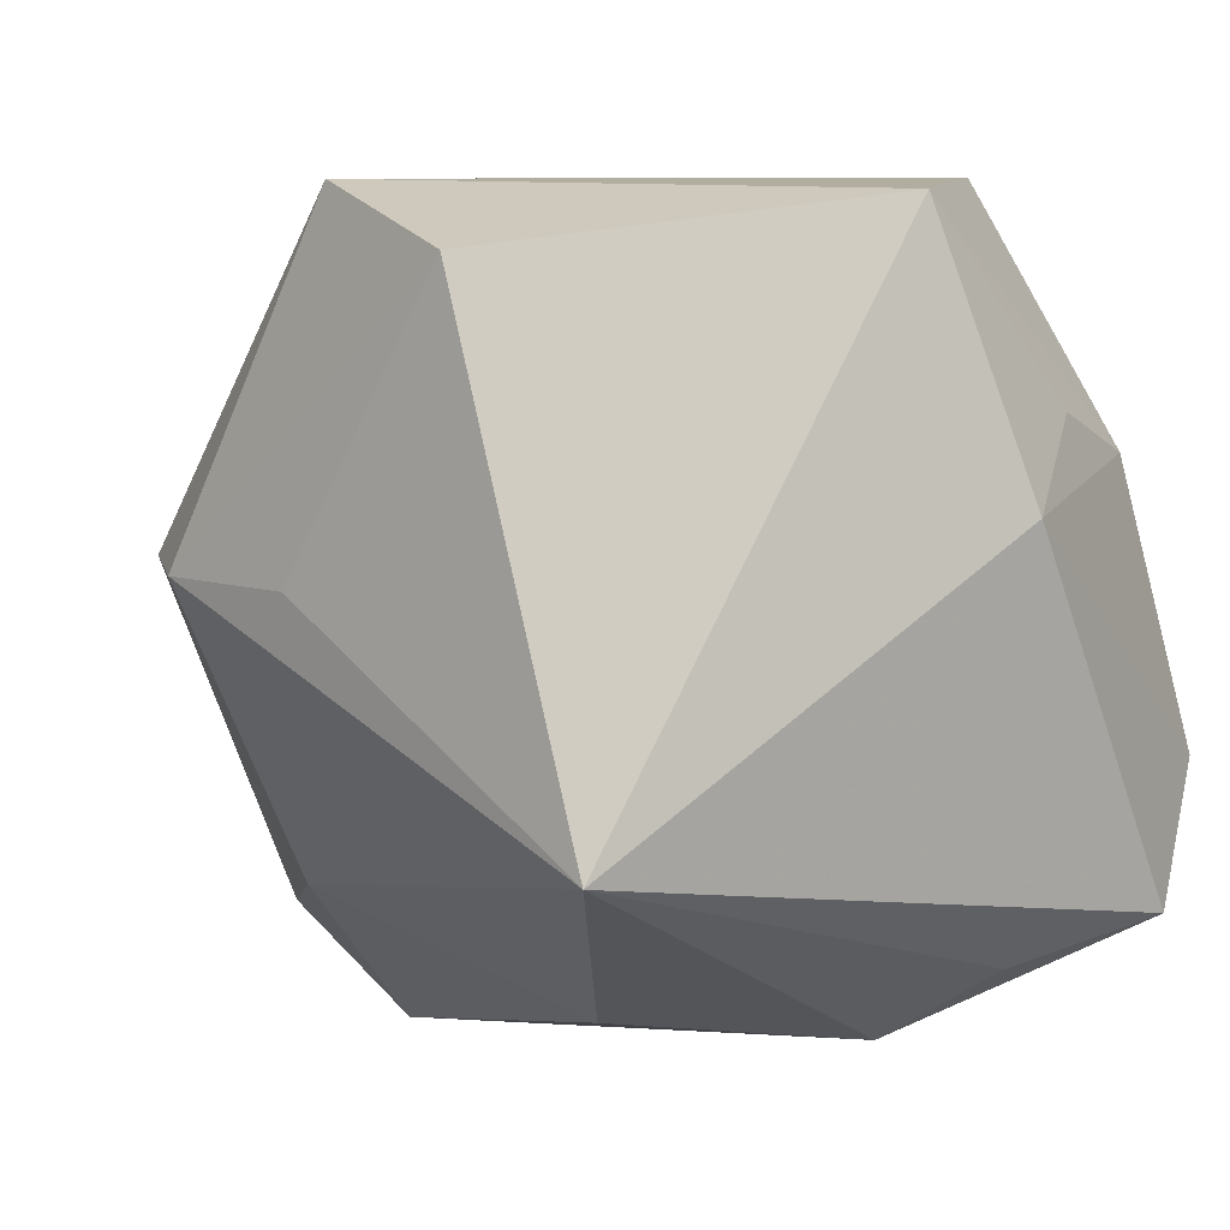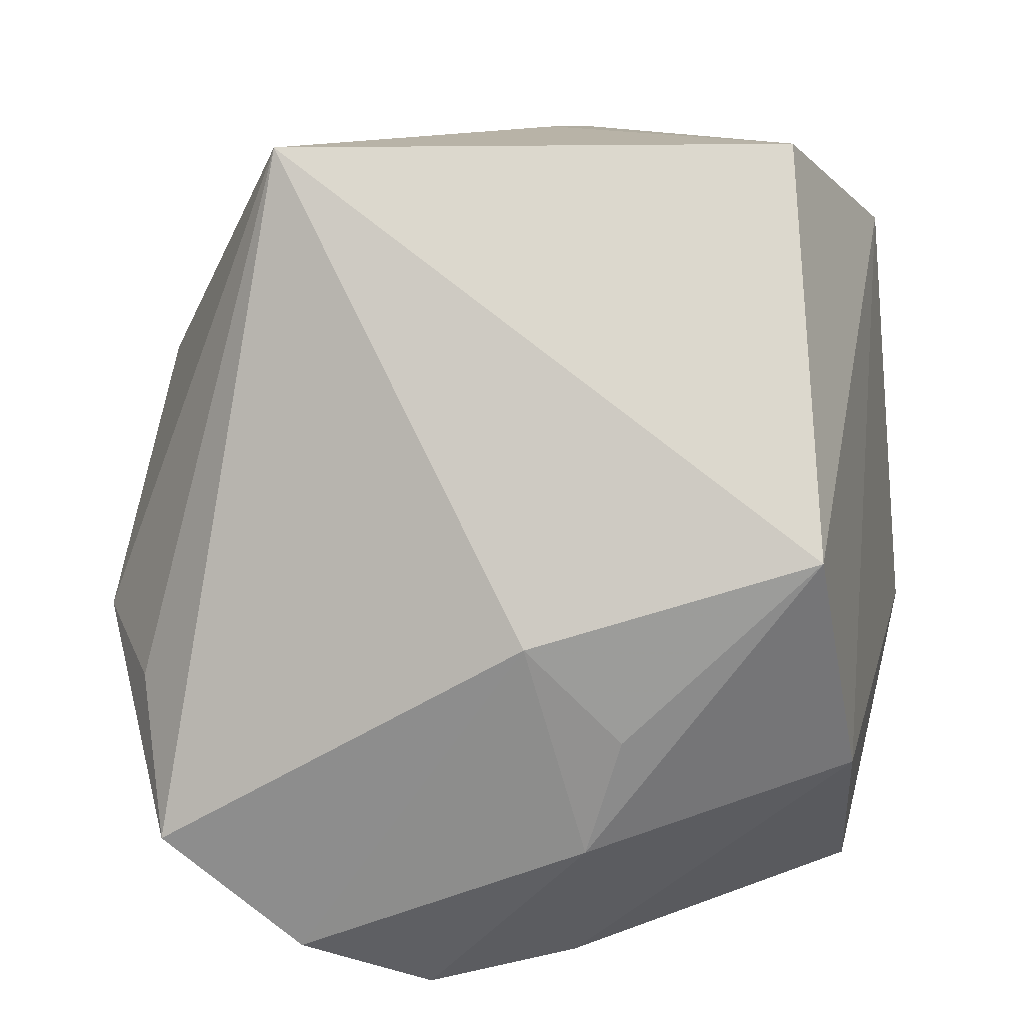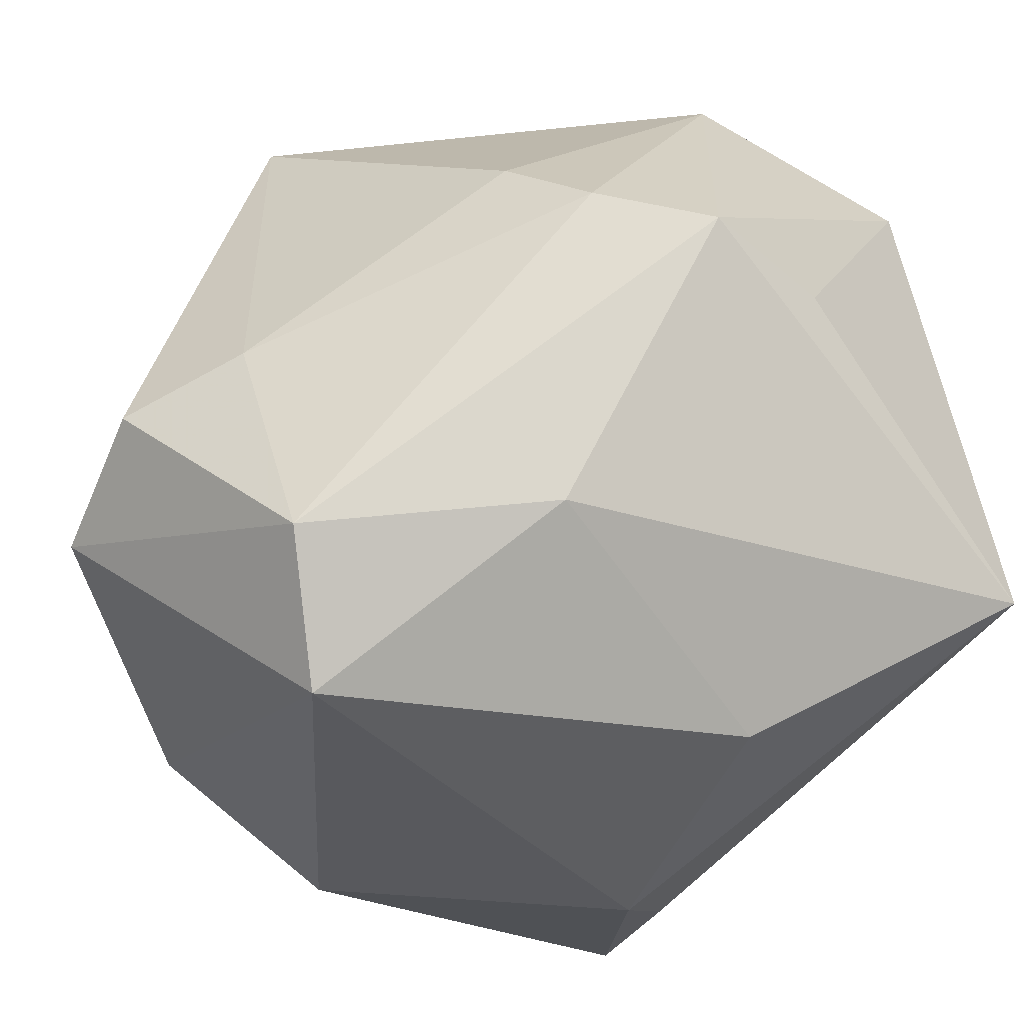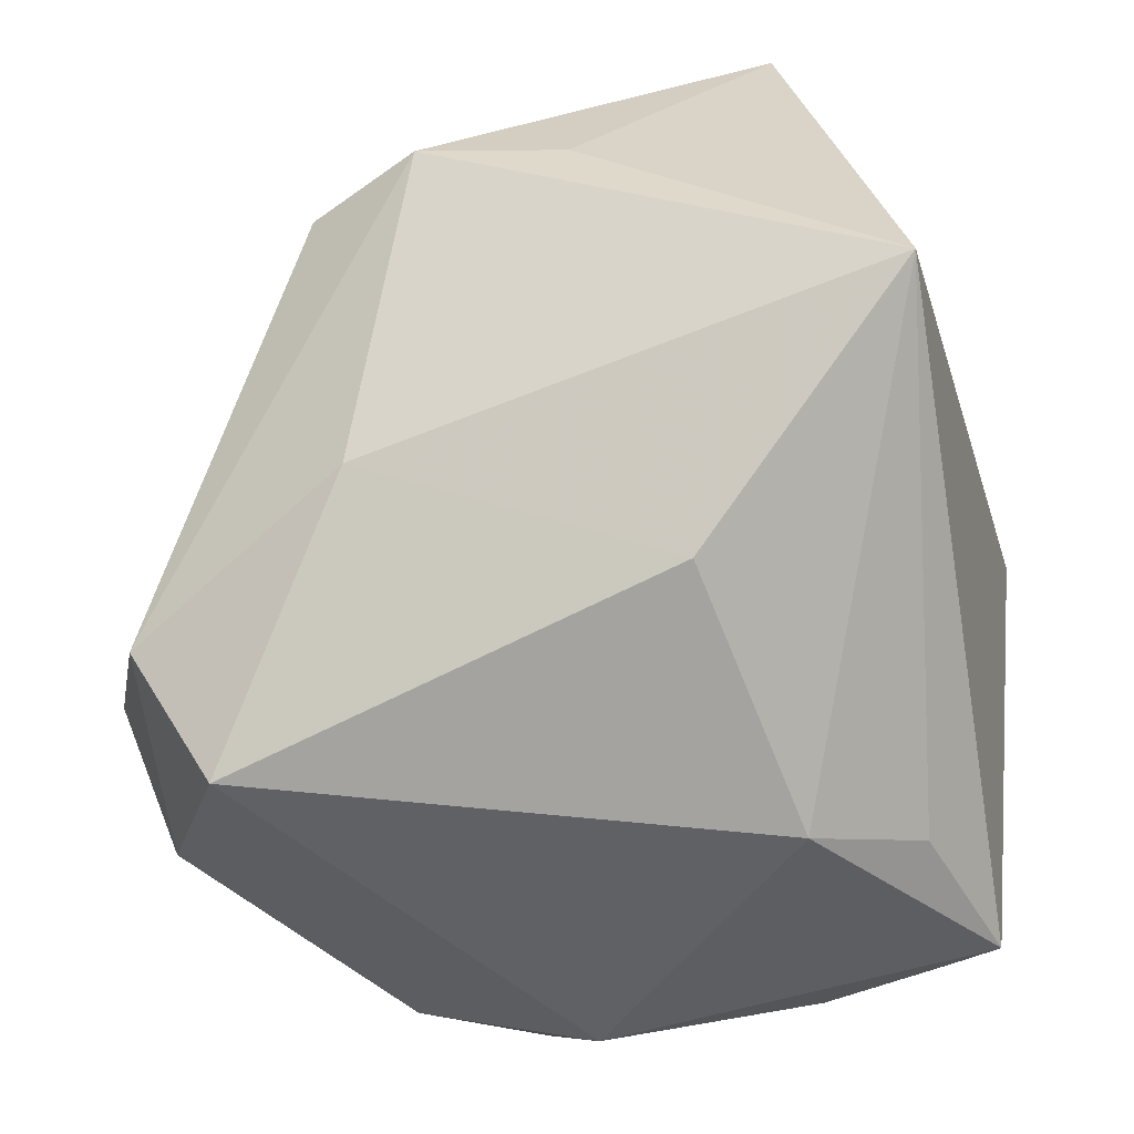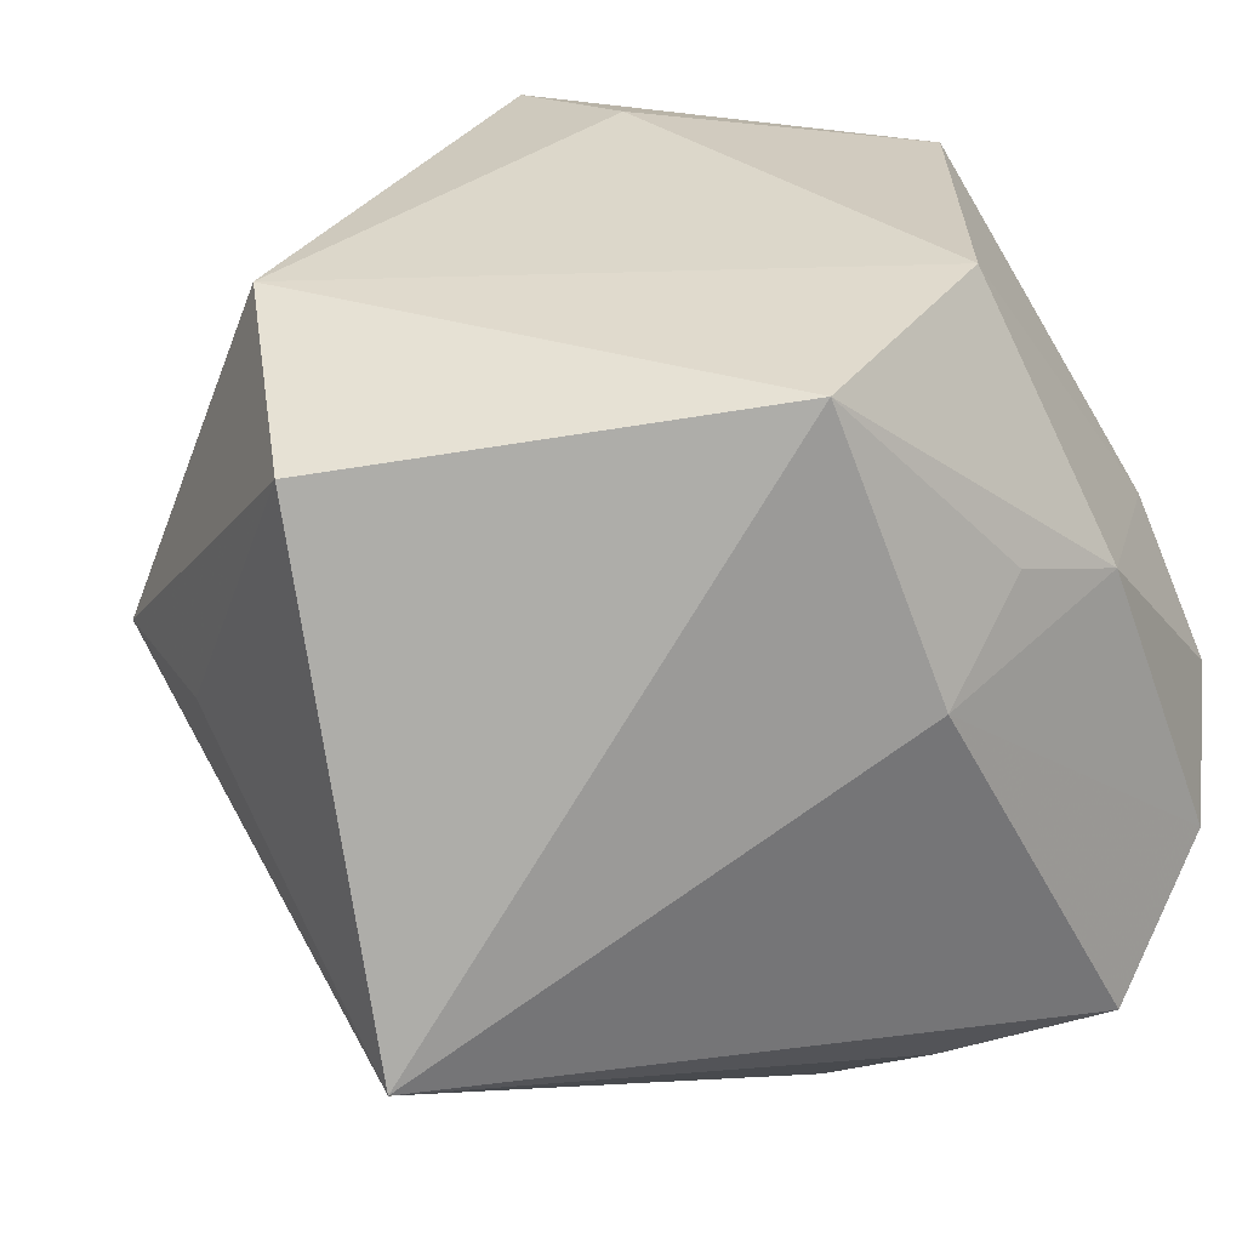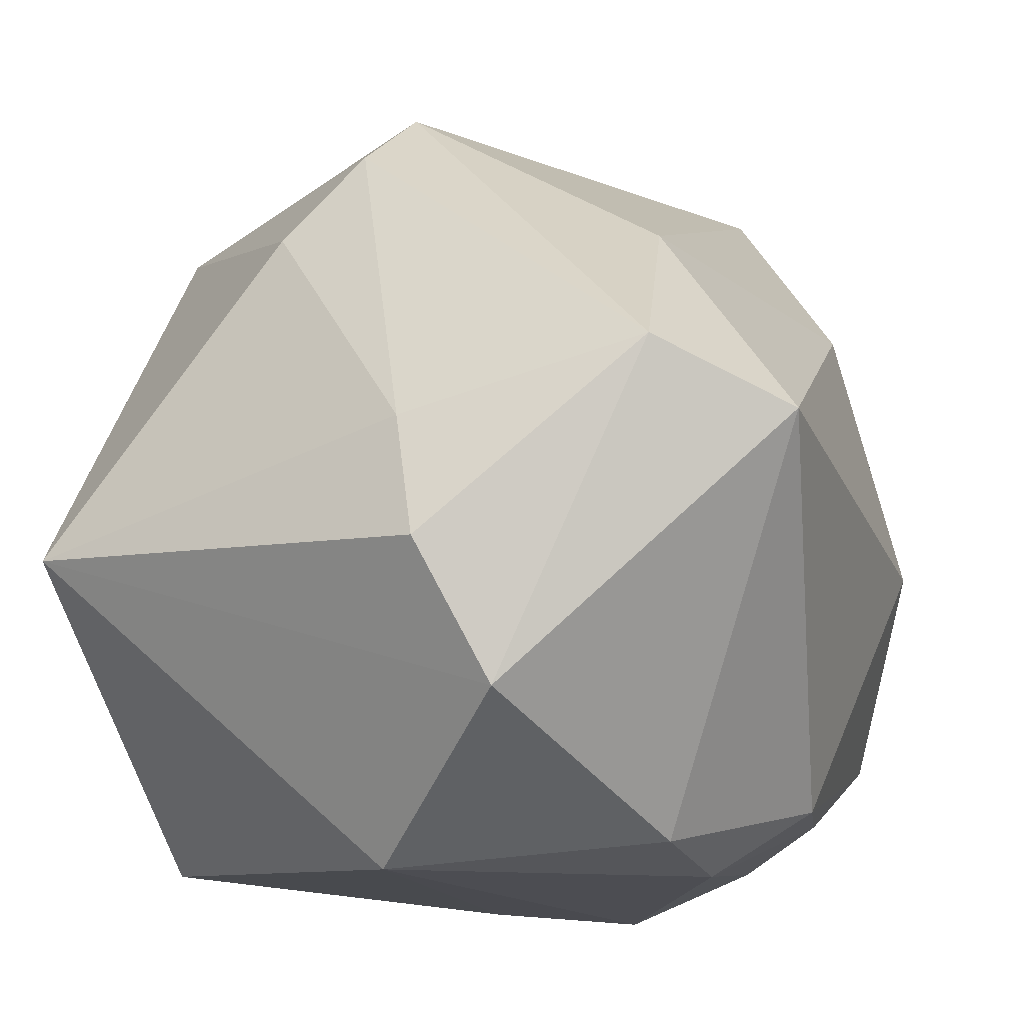
<metadata>
{"format":"obj","ext":"obj","renderer":"f3d","projection":"perspective","resolution":1024,"background":"white","views":[{"elev":4.3,"azim":-140.2,"up":"+Z"},{"elev":12.7,"azim":-78.5,"up":"+Y"},{"elev":-42.5,"azim":131.6,"up":"+Z"},{"elev":28.5,"azim":-174.0,"up":"+Y"},{"elev":27.5,"azim":-122.3,"up":"+Z"},{"elev":-15.1,"azim":113.3,"up":"+Y"}]}
</metadata>
<code>
v 0.03911 0.001394 -0.006522
v 0.0374 -0.02296 -0.01486
v -0.03352 -0.03071 -0.01388
v 0.03623 0.006834 -0.02897
v -0.0133 0.04058 0.02698
v -0.03176 0.006735 0.03214
v -0.03395 -0.009618 0.01534
v 0.02482 -0.03615 0.001213
v -0.01761 -0.0356 0.00846
v 0.01869 0.02263 -0.02377
v 0.02832 0.02402 0.01109
v 0.03182 -0.006102 0.03418
v 0.00666 0.03199 0.03323
v -0.03731 -0.0007396 0.007334
v -0.03731 -0.01998 -0.02562
v 0.04272 -0.0106 -0.009749
v 0.01411 -0.03358 -0.02222
v 0.02757 0.001261 -0.03944
v -0.02649 0.04058 -0.01715
v -0.03033 -0.006989 -0.02922
v 0.002142 -0.03538 -0.02201
v 0.002941 0.04058 0.002109
v -0.02042 -0.003131 -0.03569
v 0.02575 0.03237 0.003688
v -0.02163 -0.01393 0.03443
v -0.03246 -0.02034 0.01195
v 0.008212 -0.03344 0.03171
v 0.0191 -0.008466 0.03581
v -0.01037 0.01992 -0.03192
v -0.003164 -0.0291 -0.03036
v -0.02245 -0.02766 -0.02474
v 0.01641 0.03971 0.002722
v -0.02612 -0.03634 -0.003612
v 0.01928 -0.02709 0.0239
f 32 4 10
f 10 19 32
f 10 4 18
f 16 4 1
f 1 12 16
f 1 11 12
f 24 4 32
f 24 1 4
f 11 1 24
f 32 19 22
f 22 5 32
f 19 5 22
f 2 4 16
f 18 4 2
f 16 12 2
f 12 8 2
f 34 8 12
f 12 27 34
f 34 27 8
f 18 2 17
f 17 2 8
f 12 11 13
f 11 24 13
f 32 5 13
f 13 24 32
f 28 27 12
f 28 25 27
f 12 13 28
f 28 13 25
f 14 26 7
f 9 26 33
f 9 25 26
f 27 25 9
f 33 8 9
f 8 27 9
f 29 10 18
f 19 10 29
f 14 19 15
f 21 8 33
f 21 17 8
f 6 13 5
f 25 13 6
f 6 5 19
f 6 19 14
f 26 25 6
f 6 7 26
f 14 7 6
f 19 29 23
f 23 29 18
f 3 26 14
f 14 15 3
f 33 26 3
f 3 21 33
f 20 15 19
f 19 23 20
f 20 23 15
f 31 3 15
f 21 3 31
f 21 31 30
f 18 17 30
f 17 21 30
f 30 23 18
f 15 23 30
f 30 31 15

</code>
